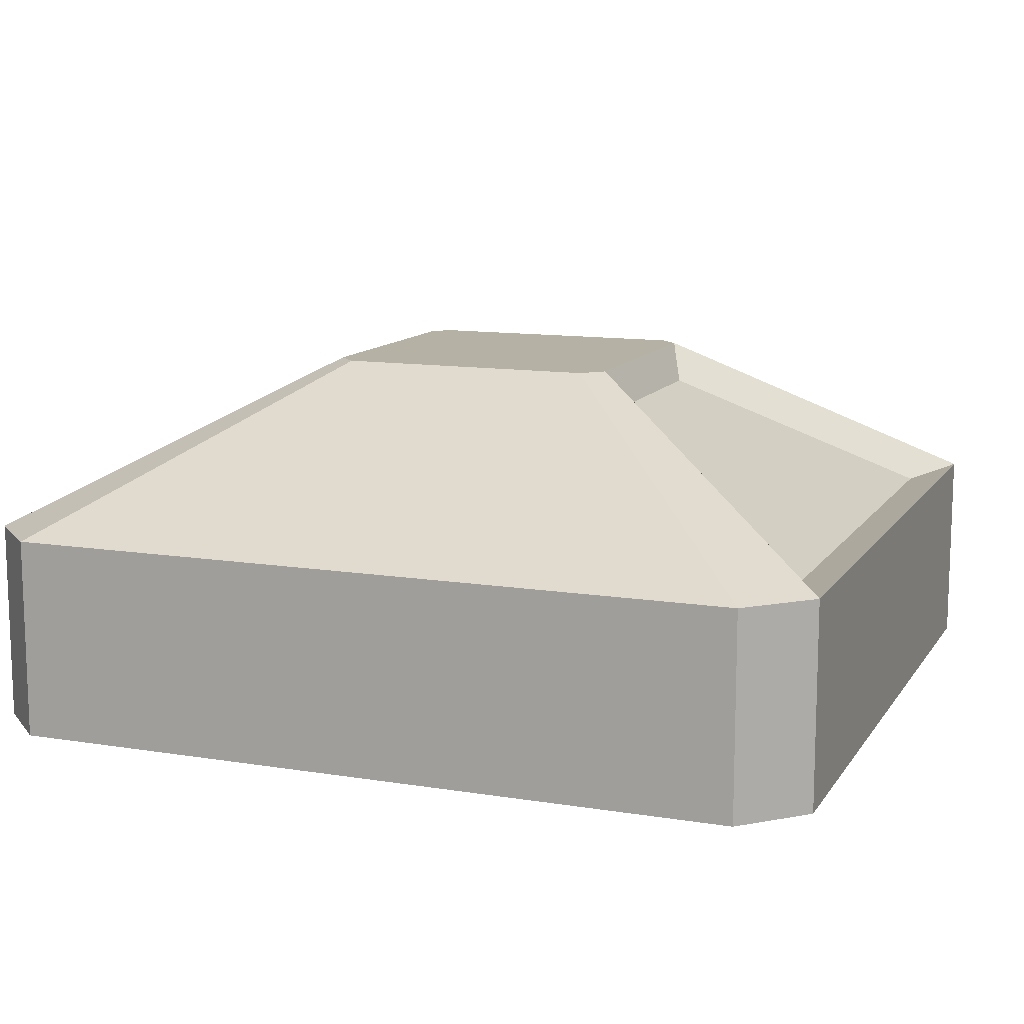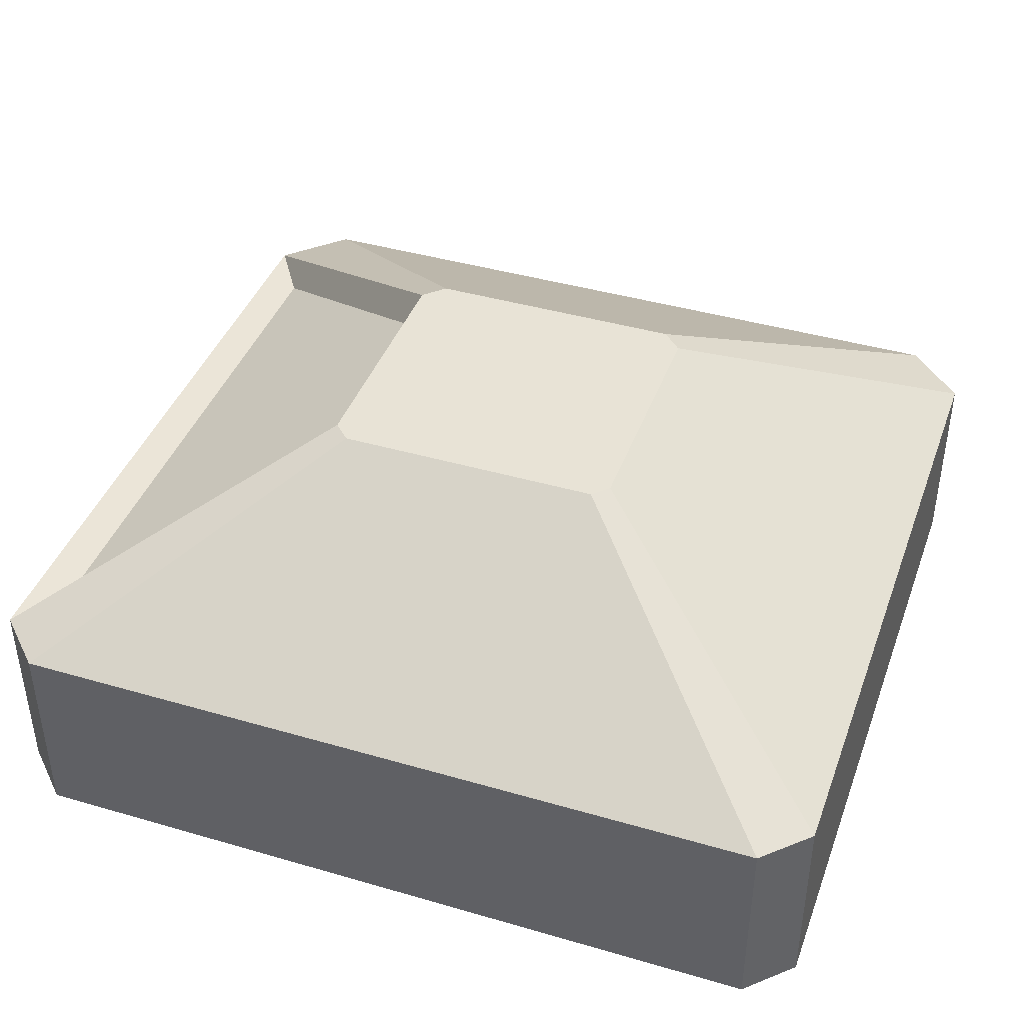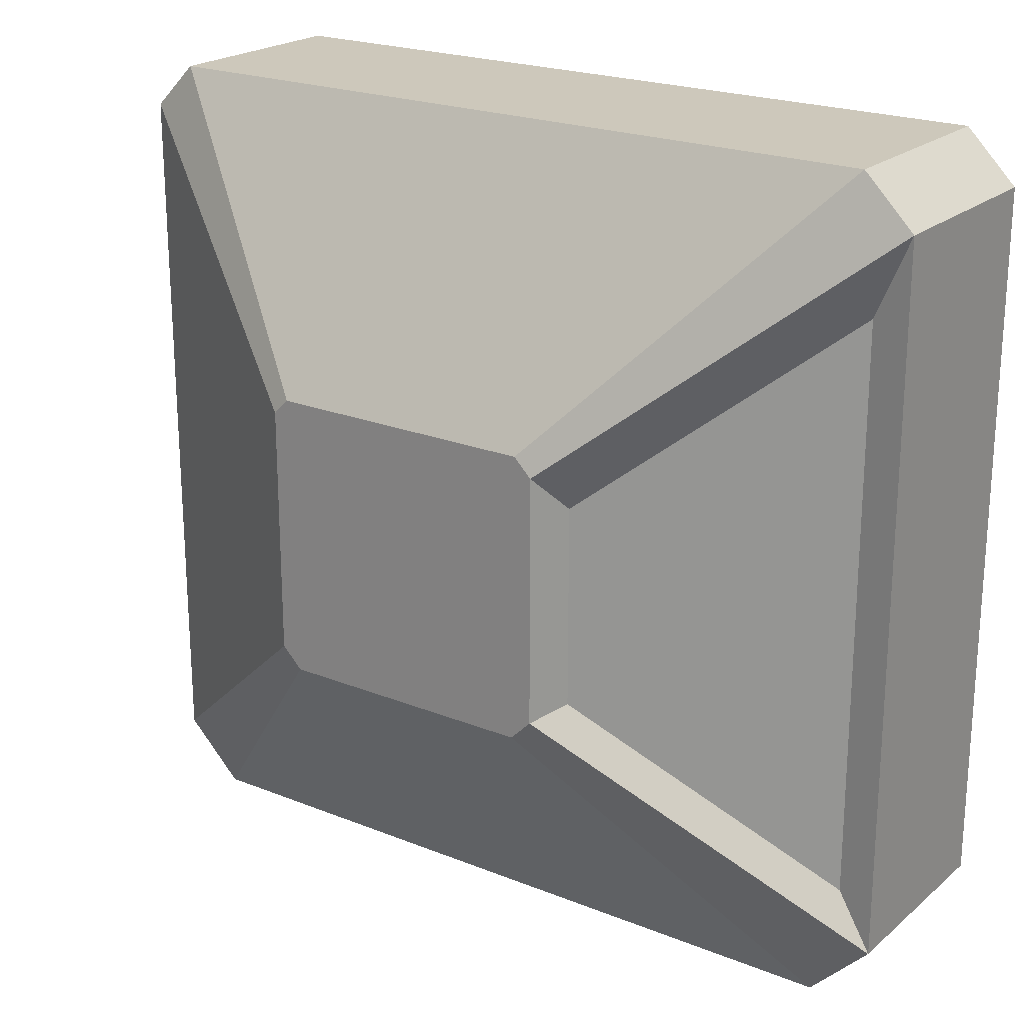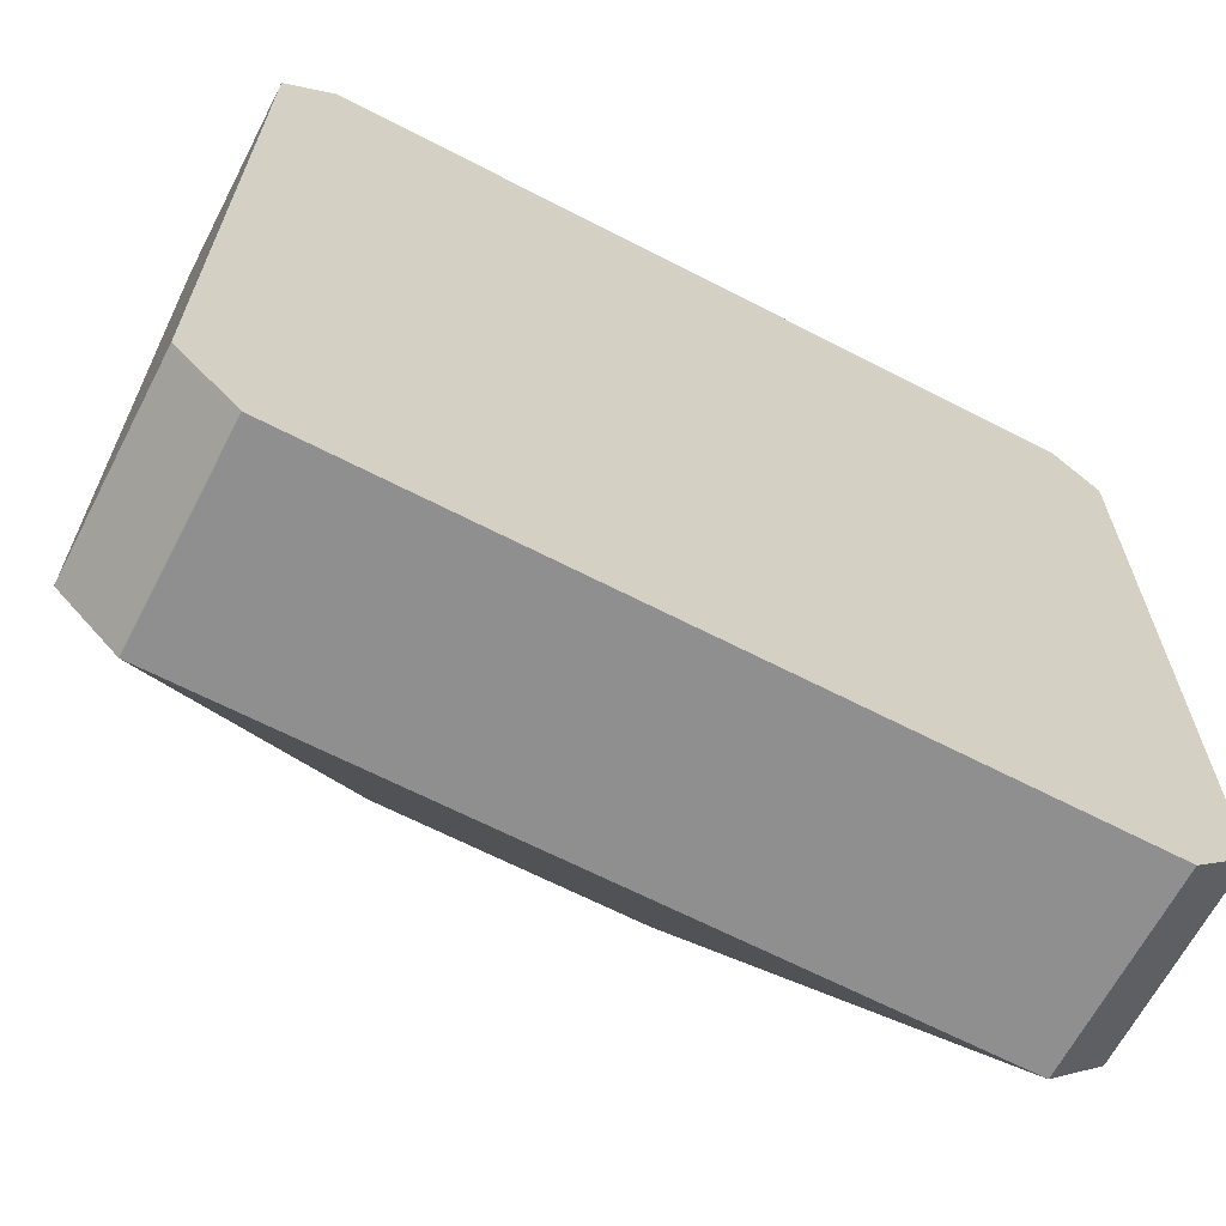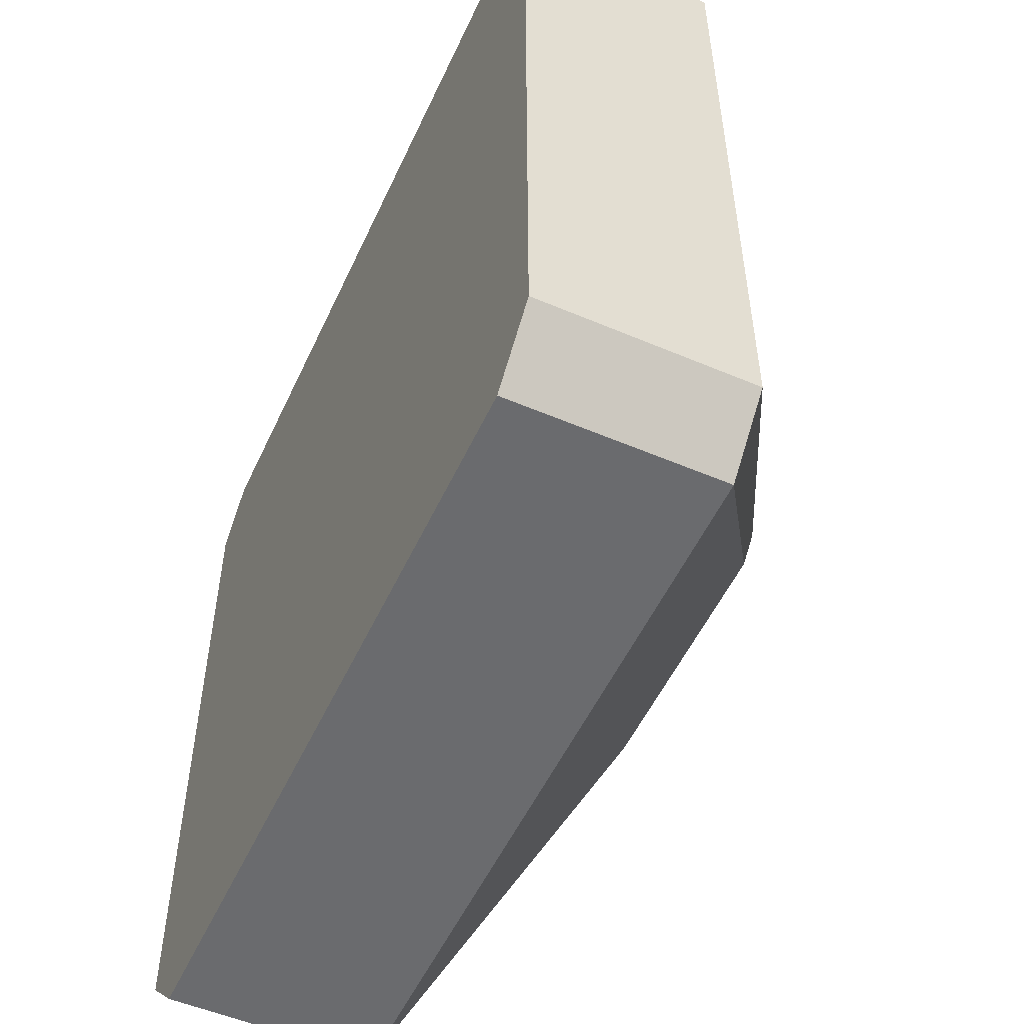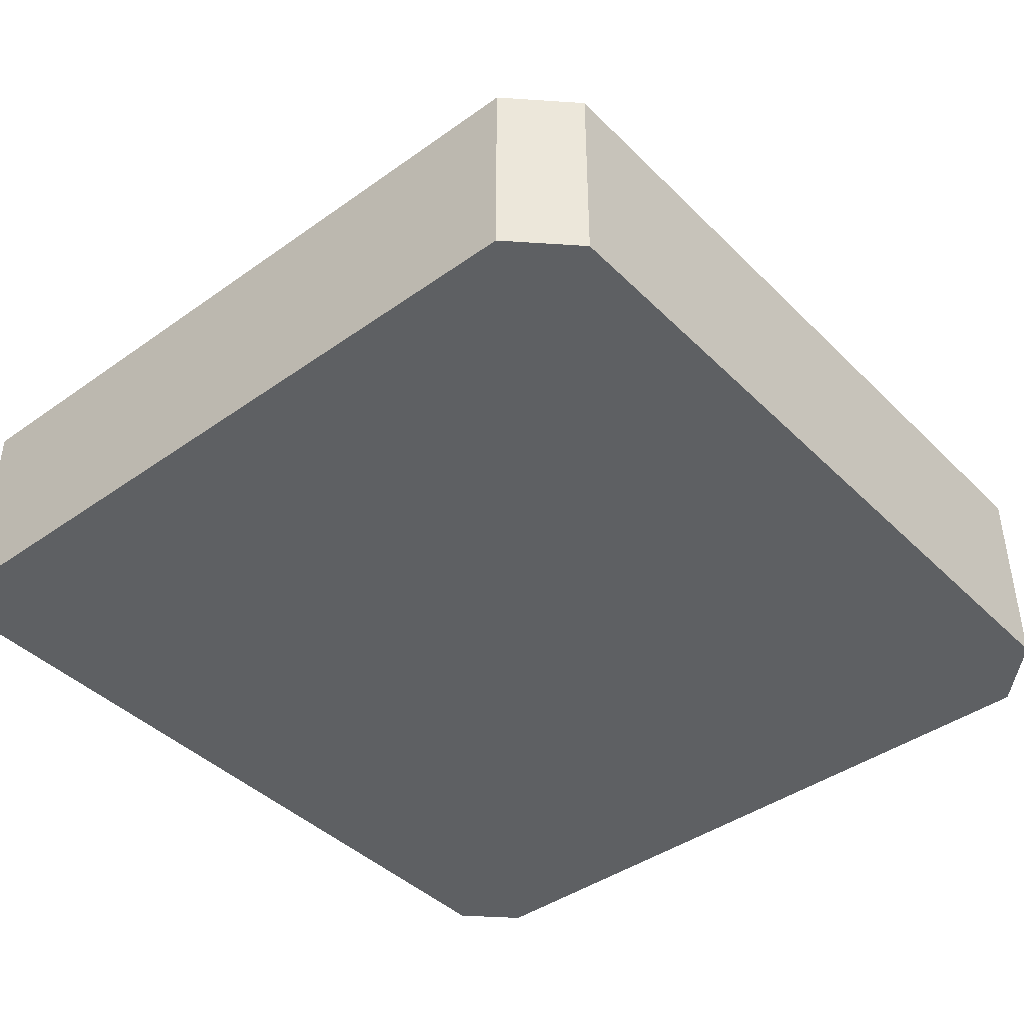
<metadata>
{"format":"obj","ext":"obj","renderer":"f3d","projection":"perspective","resolution":1024,"background":"white","views":[{"elev":11.9,"azim":-158.9,"up":"+Y"},{"elev":41.5,"azim":19.4,"up":"+Y"},{"elev":21.8,"azim":-144.8,"up":"+Z"},{"elev":-65.4,"azim":-27.5,"up":"+Z"},{"elev":-53.3,"azim":65.5,"up":"+Z"},{"elev":-42.1,"azim":130.5,"up":"+Y"}]}
</metadata>
<code>
o Cube
v 1.469 2.581 -1.168
v 1.271 2.581 -1.366
v 3.661 -1 -4.006
v 4.234 -1 -3.433
v 4.234 1 -3.433
v 3.661 1 -4.006
v -4.234 -1 -3.419
v -3.647 -1 -4.006
v -3.647 1 -4.006
v -4.234 1 -3.419
v 4.234 -1 3.568
v 3.796 -1 4.006
v 3.796 1 4.006
v 4.234 1 3.568
v -3.743 -1 4.006
v -4.234 -1 3.515
v -4.234 1 3.515
v -3.743 1 4.006
v -1.458 2.581 -1.163
v -1.255 2.581 -1.366
v 1.469 2.581 1.252
v 1.318 2.581 1.404
v -1.288 2.581 1.404
v -1.458 2.581 1.234
v -3.873 0.9432 2.714
v -3.873 0.9432 -2.883
v -1.632 2.219 0.8724
v -1.632 2.219 -1.062
f 23 22 2
f 5 11 4
f 3 9 6
f 6 4 3
f 6 1 5
f 7 9 8
f 8 15 7
f 14 12 11
f 16 10 7
f 18 16 15
f 13 15 12
f 18 24 17
f 19 26 28
f 18 22 23
f 13 21 22
f 6 20 2
f 5 21 14
f 9 19 20
f 26 27 28
f 10 25 26
f 24 25 17
f 19 27 24
f 21 1 22
f 1 2 22
f 2 20 23
f 20 19 23
f 19 24 23
f 5 14 11
f 3 8 9
f 6 5 4
f 6 2 1
f 7 10 9
f 8 3 15
f 3 4 12
f 4 11 12
f 12 15 3
f 15 16 7
f 14 13 12
f 16 17 10
f 18 17 16
f 13 18 15
f 18 23 24
f 19 10 26
f 18 13 22
f 13 14 21
f 6 9 20
f 5 1 21
f 9 10 19
f 26 25 27
f 10 17 25
f 24 27 25
f 19 28 27

</code>
